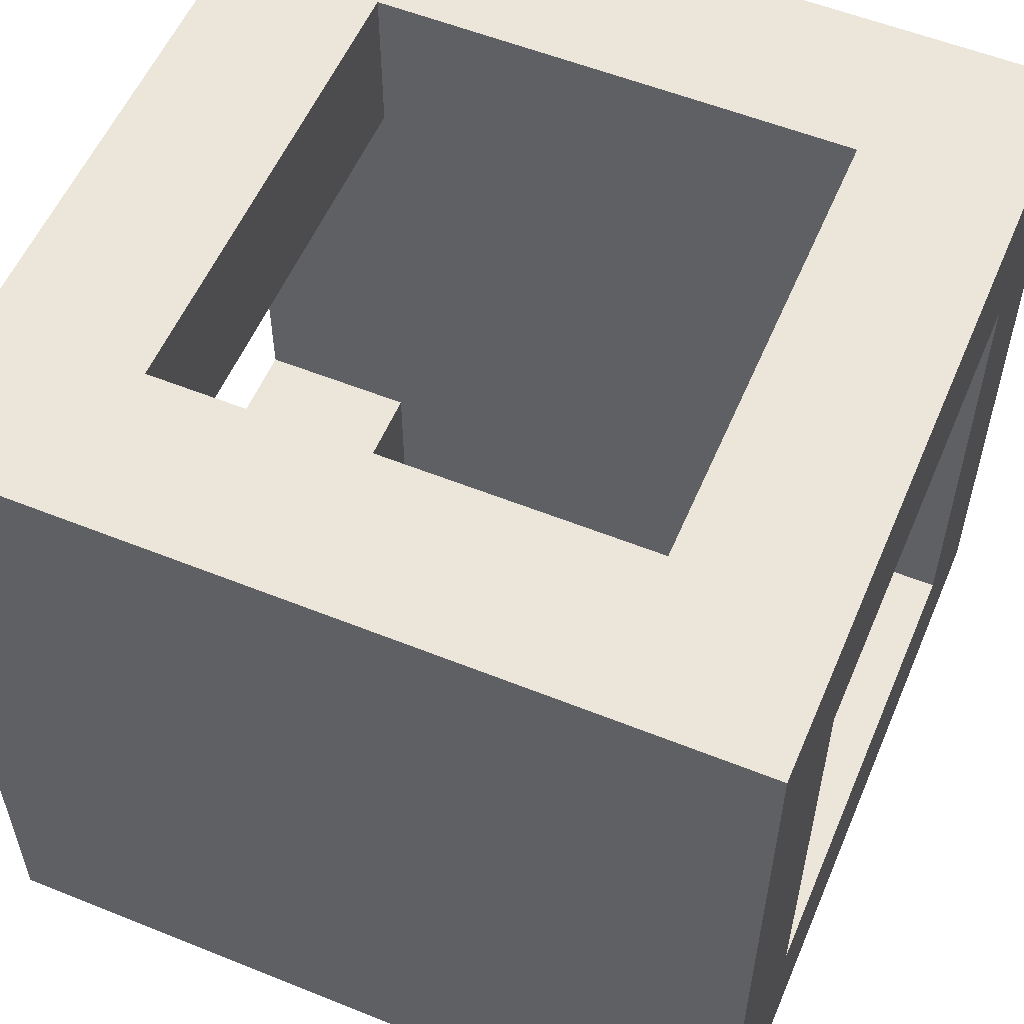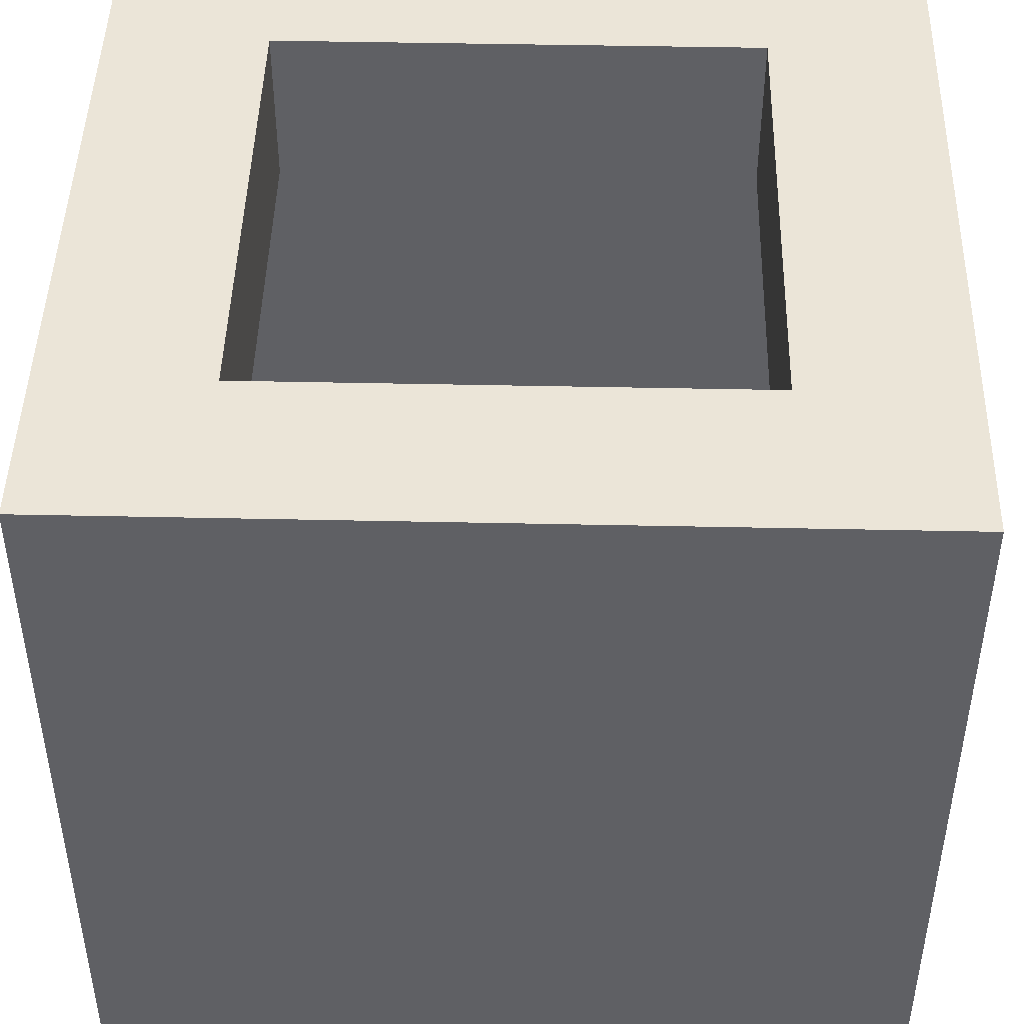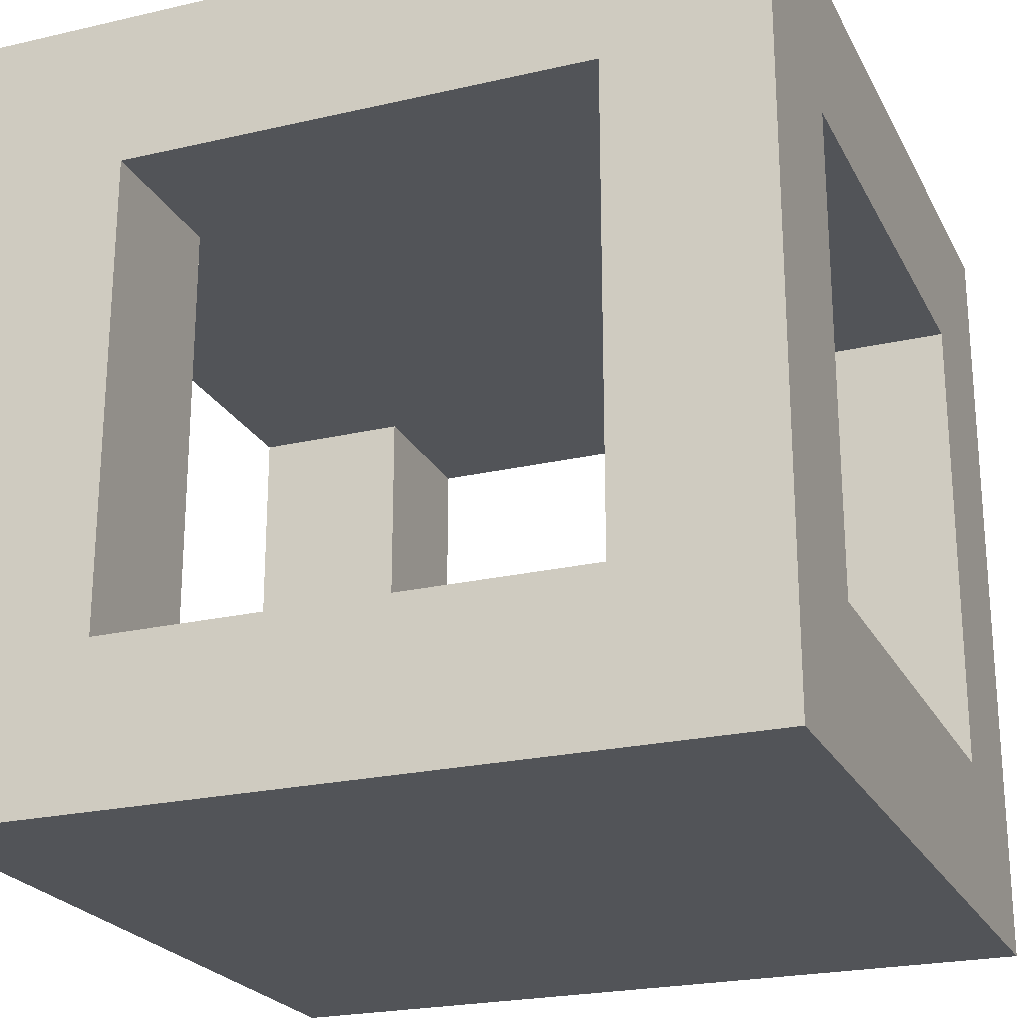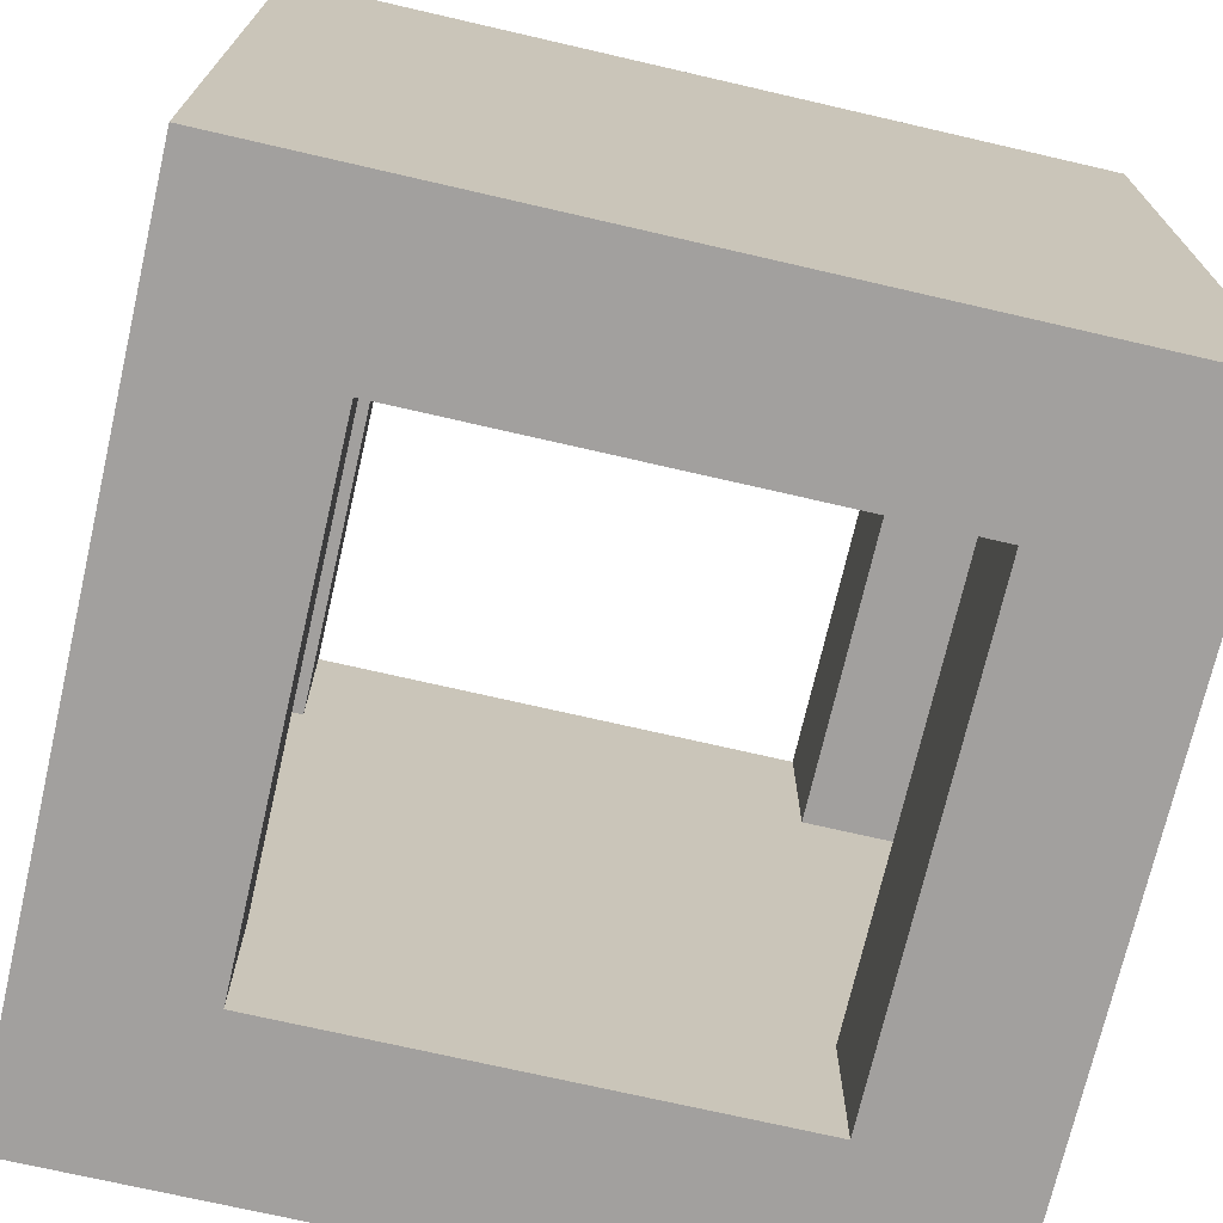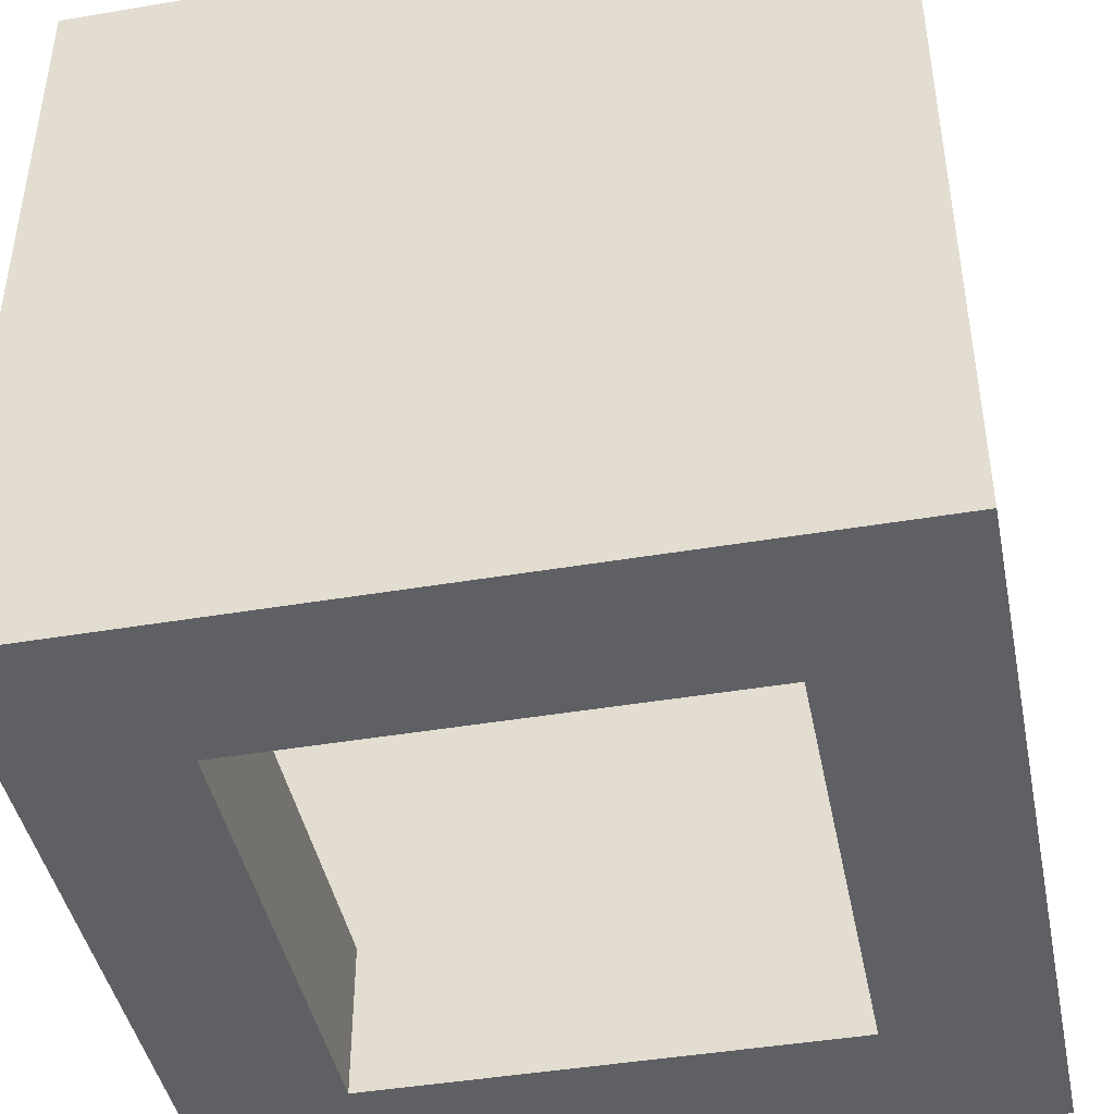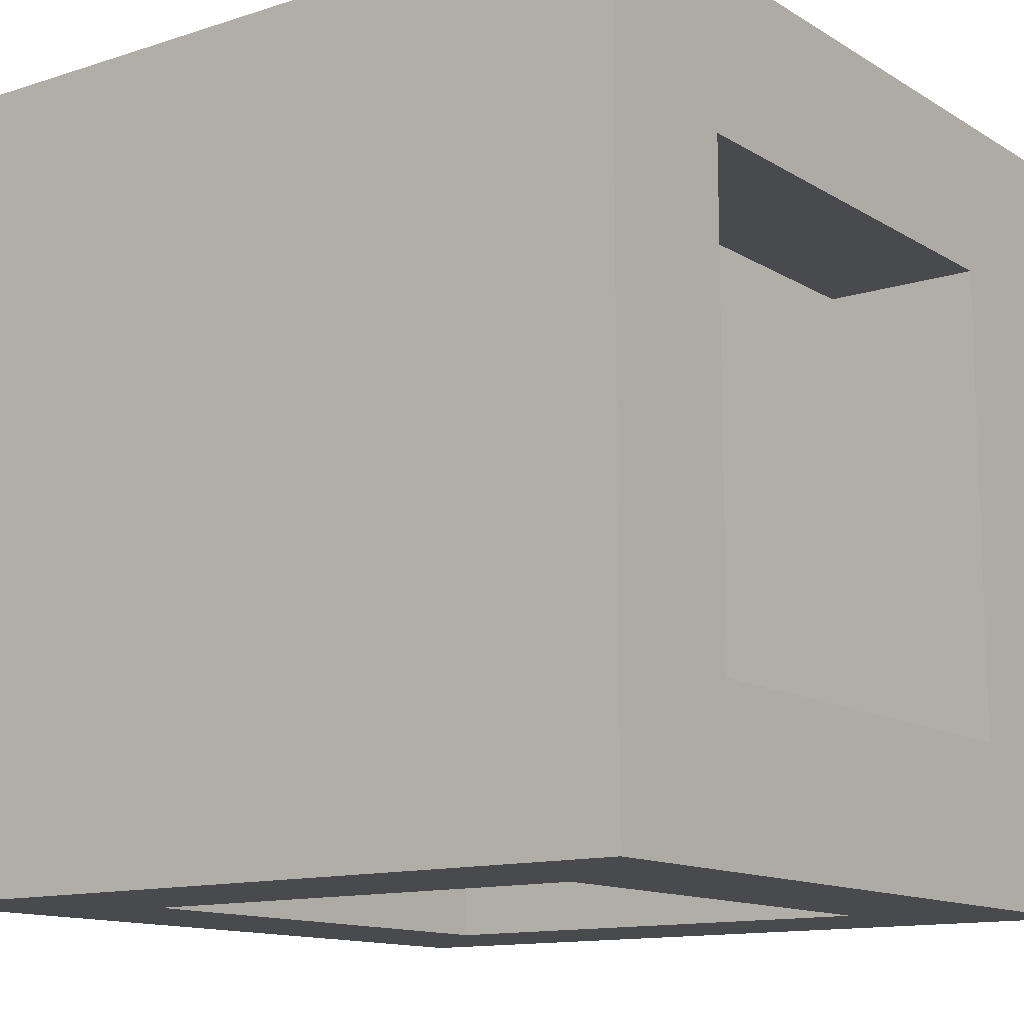
<metadata>
{"format":"obj","ext":"obj","renderer":"f3d","projection":"perspective","resolution":1024,"background":"white","views":[{"elev":55.9,"azim":22.9,"up":"+Z"},{"elev":45.9,"azim":-178.6,"up":"+Z"},{"elev":-23.1,"azim":-158.5,"up":"+Y"},{"elev":-71.9,"azim":-13.0,"up":"+Z"},{"elev":-43.6,"azim":11.3,"up":"+Z"},{"elev":-12.9,"azim":-143.5,"up":"+Z"}]}
</metadata>
<code>
g BackGround_Snow_Box-1
v -5 -5 5
v -5 -5 -4
v -5 -5 -5
v -5 -4 -4
v -5 -4 -5
v -5 -3 3
v -5 -3 -3
v -5 0 5
v -5 0 4
v -5 1 -4
v -5 1 -5
v -5 2 5
v -5 2 4
v -5 3 3
v -5 3 -3
v -5 4 -4
v -5 4 -5
v -5 5 5
v -5 5 -5
v 3 -3 5
v 3 -3 4
v 3 -3 3
v 3 -3 -3
v 3 -3 -5
v 3 1 -4
v 3 1 -5
v 3 3 5
v 3 3 3
v 3 3 -3
v 3 3 -4
v 3 3 -5
v -3 -3 5
v -3 -3 4
v -3 -3 3
v -3 -3 -3
v -3 -3 -5
v -3 -2 5
v -3 -2 4
v -3 -2 -4
v -3 -2 -5
v -3 1 -4
v -3 1 -5
v -3 3 5
v -3 3 3
v -3 3 -3
v -3 3 -5
v 5 -5 5
v 5 -5 4
v 5 -5 -5
v 5 -4 5
v 5 -4 4
v 5 -4 -4
v 5 -4 -5
v 5 -3 3
v 5 -3 -3
v 5 -1 -4
v 5 -1 -5
v 5 0 5
v 5 0 4
v 5 3 5
v 5 3 4
v 5 3 3
v 5 3 -3
v 5 5 5
v 5 5 -5
v -5 -5 5
v -5 0 5
v -5 2 5
v -5 5 5
v -4 -5 5
v -4 -2 5
v -4 0 5
v -4 2 5
v -4 3 5
v -4 4 5
v -3 -5 5
v -3 -3 5
v -3 -2 5
v -3 3 5
v -3 4 5
v -1 3 5
v -1 5 5
v 0 -5 5
v 0 -3 5
v 0 3 5
v 0 5 5
v 1 -5 5
v 1 -3 5
v 2 -4 5
v 2 -3 5
v 3 -5 5
v 3 -4 5
v 3 -3 5
v 3 3 5
v 3 5 5
v 4 0 5
v 4 3 5
v 4 5 5
v 5 -5 5
v 5 -4 5
v 5 0 5
v 5 3 5
v 5 5 5
v -5 -3 -3
v -5 3 -3
v -3 -3 -3
v -3 3 -3
v 3 -3 -3
v 3 3 -3
v 5 -3 -3
v 5 3 -3
v -5 -3 3
v -5 3 3
v -3 -3 3
v -3 3 3
v 3 -3 3
v 3 3 3
v 5 -3 3
v 5 3 3
v -5 -5 -5
v -5 -4 -5
v -5 1 -5
v -5 4 -5
v -5 5 -5
v -4 -2 -5
v -4 1 -5
v -4 4 -5
v -3 -3 -5
v -3 -2 -5
v -3 1 -5
v -3 3 -5
v -2 -5 -5
v -2 -4 -5
v -2 -3 -5
v -1 -4 -5
v -1 -3 -5
v -1 3 -5
v -1 5 -5
v 0 3 -5
v 0 5 -5
v 1 -5 -5
v 1 -3 -5
v 2 -5 -5
v 2 -3 -5
v 2 3 -5
v 2 4 -5
v 3 -5 -5
v 3 -3 -5
v 3 1 -5
v 3 3 -5
v 3 4 -5
v 4 -5 -5
v 4 -4 -5
v 4 -3 -5
v 4 -1 -5
v 4 1 -5
v 4 3 -5
v 5 -5 -5
v 5 -4 -5
v 5 -1 -5
v 5 5 -5
v -5 -5 5
v -4 -5 5
v -3 -5 5
v 0 -5 5
v 1 -5 5
v 3 -5 5
v 5 -5 5
v -4 -5 4
v -3 -5 4
v 0 -5 4
v 1 -5 4
v 3 -5 4
v 5 -5 4
v -5 -5 -4
v -2 -5 -4
v 1 -5 -4
v 2 -5 -4
v 3 -5 -4
v 4 -5 -4
v -5 -5 -5
v -2 -5 -5
v 1 -5 -5
v 2 -5 -5
v 3 -5 -5
v 4 -5 -5
v 5 -5 -5
v -3 3 5
v -1 3 5
v 0 3 5
v 3 3 5
v -1 3 4
v 0 3 4
v -5 3 3
v -3 3 3
v 3 3 3
v 5 3 3
v -5 3 -3
v -3 3 -3
v 3 3 -3
v 5 3 -3
v -1 3 -4
v 0 3 -4
v 2 3 -4
v 3 3 -4
v -3 3 -5
v -1 3 -5
v 0 3 -5
v 2 3 -5
v 3 3 -5
v -3 -3 5
v 0 -3 5
v 1 -3 5
v 2 -3 5
v 3 -3 5
v -3 -3 4
v 0 -3 4
v 1 -3 4
v 2 -3 4
v 3 -3 4
v -5 -3 3
v -3 -3 3
v 3 -3 3
v 5 -3 3
v -5 -3 -3
v -3 -3 -3
v 3 -3 -3
v 5 -3 -3
v -2 -3 -4
v -1 -3 -4
v 1 -3 -4
v 2 -3 -4
v -3 -3 -5
v -2 -3 -5
v -1 -3 -5
v 1 -3 -5
v 2 -3 -5
v 3 -3 -5
v -5 5 5
v -1 5 5
v 0 5 5
v 3 5 5
v 4 5 5
v 5 5 5
v -1 5 4
v 0 5 4
v 3 5 4
v 4 5 4
v -1 5 -4
v 0 5 -4
v -5 5 -5
v -1 5 -5
v 0 5 -5
v 5 5 -5
f 4 2 1
f 4 3 2
f 5 3 4
f 6 4 1
f 6 5 4
f 7 5 6
f 8 6 1
f 9 6 8
f 10 5 7
f 11 5 10
f 12 9 8
f 13 6 9
f 13 9 12
f 14 13 12
f 14 6 13
f 15 10 7
f 16 11 10
f 16 15 14
f 16 10 15
f 17 11 16
f 18 14 12
f 18 16 14
f 18 17 16
f 19 17 18
f 25 24 23
f 26 24 25
f 27 21 20
f 27 22 21
f 28 22 27
f 29 25 23
f 30 26 25
f 30 25 29
f 31 26 30
f 32 33 37
f 33 34 38
f 37 33 38
f 35 36 39
f 39 36 40
f 35 39 41
f 39 40 41
f 41 40 42
f 37 38 43
f 38 34 44
f 43 38 44
f 35 41 45
f 41 42 45
f 45 42 46
f 47 48 50
f 48 49 51
f 50 48 51
f 51 49 52
f 52 49 53
f 50 51 54
f 51 52 54
f 54 52 55
f 52 53 56
f 55 52 56
f 56 53 57
f 50 54 58
f 58 54 59
f 58 59 60
f 59 54 61
f 60 59 61
f 61 54 62
f 55 56 63
f 56 57 63
f 61 62 64
f 62 63 64
f 60 61 64
f 63 57 65
f 64 63 65
f 70 67 66
f 71 67 70
f 72 68 67
f 72 67 71
f 73 69 68
f 73 68 72
f 74 69 73
f 75 69 74
f 76 71 70
f 77 71 76
f 78 72 71
f 78 71 77
f 78 73 72
f 78 74 73
f 79 75 74
f 79 74 78
f 80 69 75
f 80 75 79
f 81 80 79
f 82 69 80
f 82 80 81
f 83 77 76
f 84 77 83
f 85 82 81
f 86 82 85
f 87 84 83
f 88 84 87
f 89 88 87
f 90 88 89
f 91 89 87
f 92 90 89
f 92 89 91
f 93 90 92
f 94 86 85
f 95 86 94
f 96 93 92
f 96 94 93
f 97 95 94
f 97 94 96
f 98 95 97
f 99 92 91
f 100 96 92
f 100 92 99
f 101 97 96
f 101 96 100
f 102 98 97
f 102 97 101
f 103 98 102
f 106 105 104
f 107 105 106
f 110 109 108
f 111 109 110
f 112 113 114
f 114 113 115
f 116 117 118
f 118 117 119
f 121 122 125
f 122 123 126
f 125 122 126
f 123 124 127
f 126 123 127
f 121 125 128
f 125 126 129
f 128 125 129
f 126 127 130
f 129 126 130
f 130 127 131
f 120 121 132
f 121 128 133
f 132 121 133
f 133 128 134
f 132 133 135
f 133 134 135
f 135 134 136
f 131 127 137
f 127 124 138
f 137 127 138
f 137 138 139
f 139 138 140
f 135 136 141
f 132 135 141
f 141 136 142
f 141 142 143
f 143 142 144
f 139 140 145
f 145 140 146
f 143 144 147
f 147 144 148
f 145 146 150
f 146 140 151
f 150 146 151
f 147 148 152
f 152 148 153
f 148 149 154
f 153 148 154
f 154 149 155
f 149 150 156
f 155 149 156
f 150 151 157
f 156 150 157
f 152 153 158
f 154 155 159
f 158 153 159
f 153 154 159
f 155 156 160
f 159 155 160
f 156 157 160
f 157 151 161
f 160 157 161
f 151 140 161
f 169 163 162
f 169 164 163
f 170 165 164
f 170 164 169
f 171 166 165
f 171 165 170
f 172 167 166
f 172 166 171
f 173 168 167
f 173 167 172
f 174 168 173
f 175 172 171
f 175 171 170
f 175 174 173
f 175 173 172
f 175 170 169
f 175 169 162
f 176 174 175
f 177 174 176
f 178 174 177
f 179 174 178
f 180 174 179
f 181 176 175
f 182 177 176
f 182 176 181
f 183 178 177
f 183 177 182
f 184 179 178
f 184 178 183
f 185 180 179
f 185 179 184
f 186 174 180
f 186 180 185
f 187 174 186
f 192 189 188
f 192 190 189
f 193 191 190
f 193 190 192
f 195 192 188
f 195 193 192
f 196 191 193
f 196 193 195
f 198 195 194
f 198 197 196
f 198 196 195
f 199 197 198
f 200 197 199
f 201 197 200
f 202 200 199
f 203 200 202
f 204 200 203
f 205 200 204
f 206 202 199
f 207 203 202
f 207 202 206
f 208 204 203
f 208 203 207
f 209 205 204
f 209 204 208
f 210 205 209
f 211 212 216
f 212 213 217
f 216 212 217
f 213 214 218
f 217 213 218
f 214 215 219
f 218 214 219
f 219 215 220
f 217 218 222
f 216 217 222
f 219 220 222
f 218 219 222
f 222 220 223
f 222 223 225
f 223 224 225
f 221 222 225
f 225 224 226
f 226 224 227
f 227 224 228
f 226 227 229
f 229 227 230
f 230 227 231
f 231 227 232
f 226 229 233
f 229 230 234
f 233 229 234
f 230 231 235
f 234 230 235
f 231 232 236
f 235 231 236
f 232 227 237
f 236 232 237
f 237 227 238
f 239 240 245
f 240 241 245
f 241 242 246
f 245 241 246
f 242 243 247
f 246 242 247
f 243 244 248
f 247 243 248
f 246 247 249
f 245 246 249
f 247 248 249
f 239 245 249
f 249 248 250
f 239 249 251
f 249 250 252
f 251 249 252
f 250 248 253
f 252 250 253
f 248 244 254
f 253 248 254

</code>
